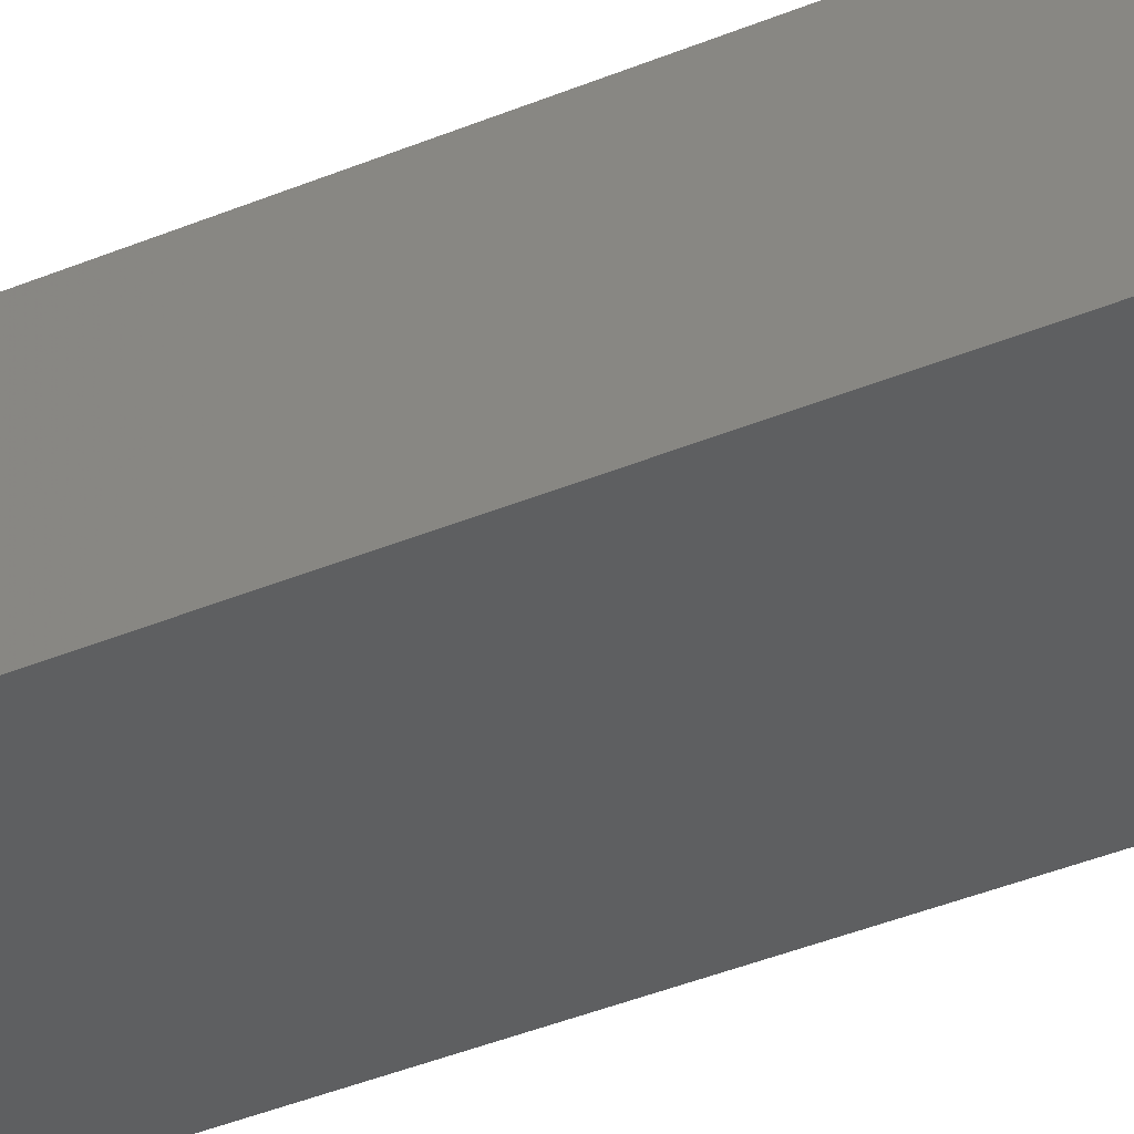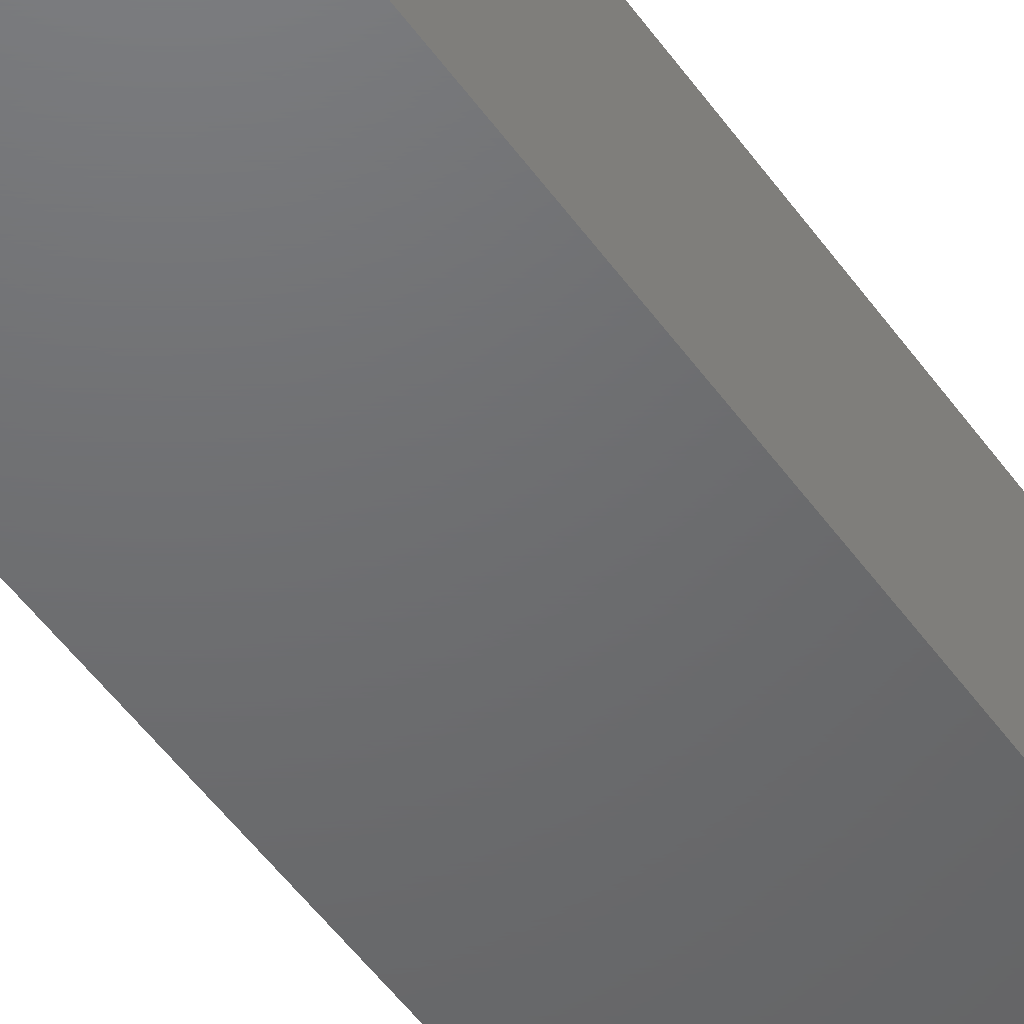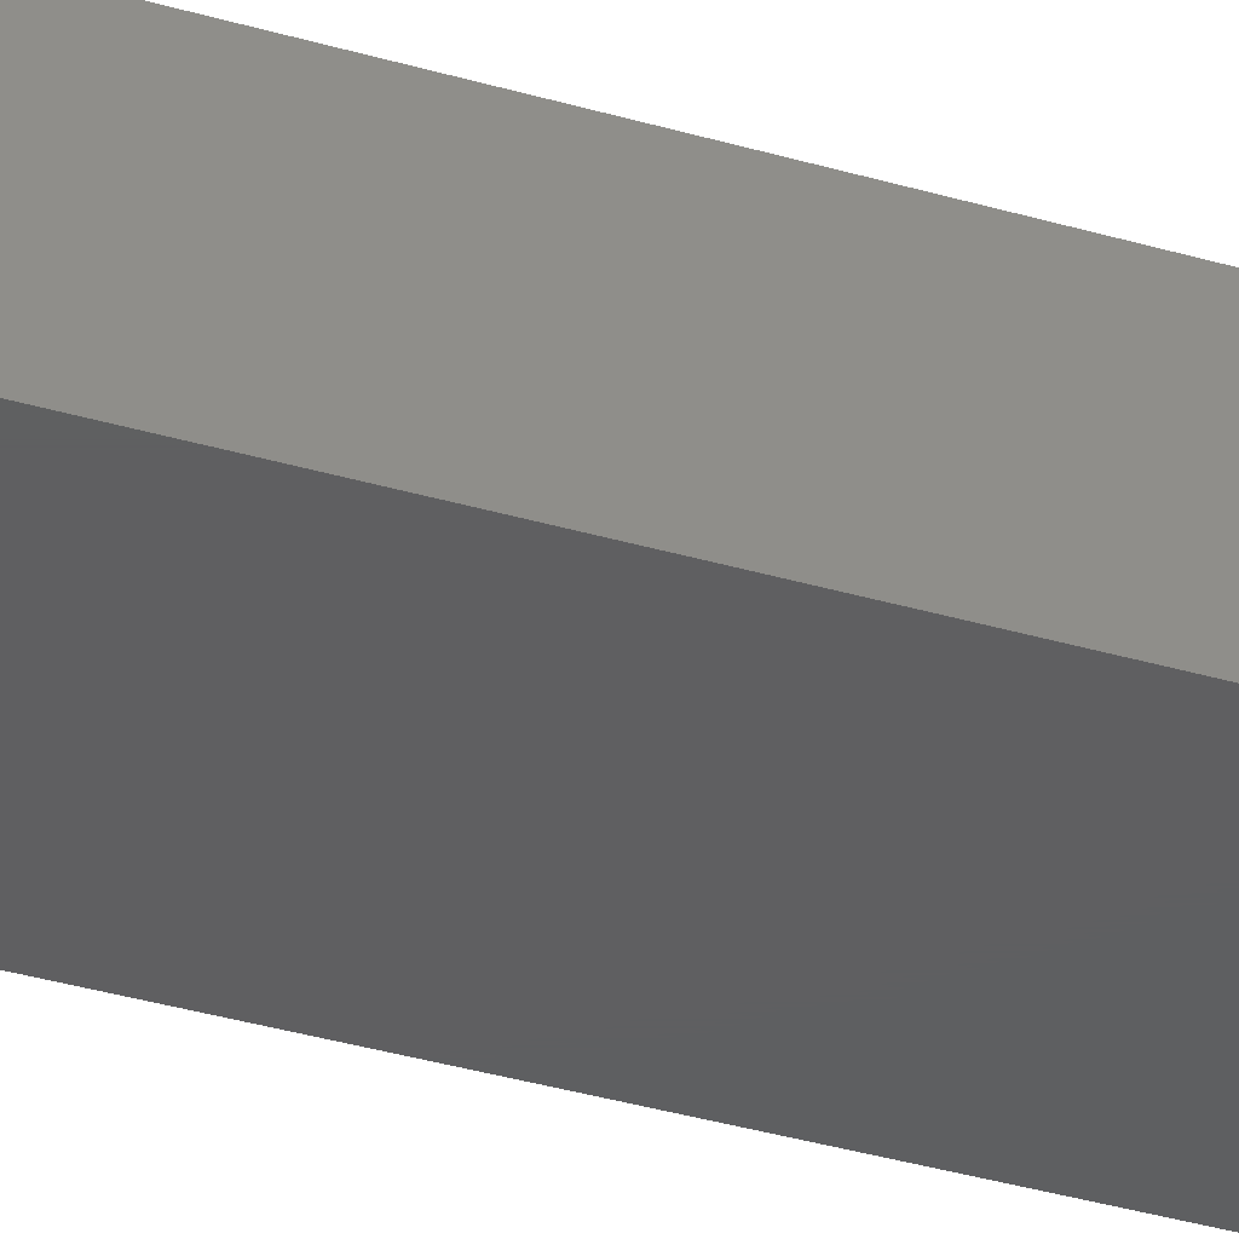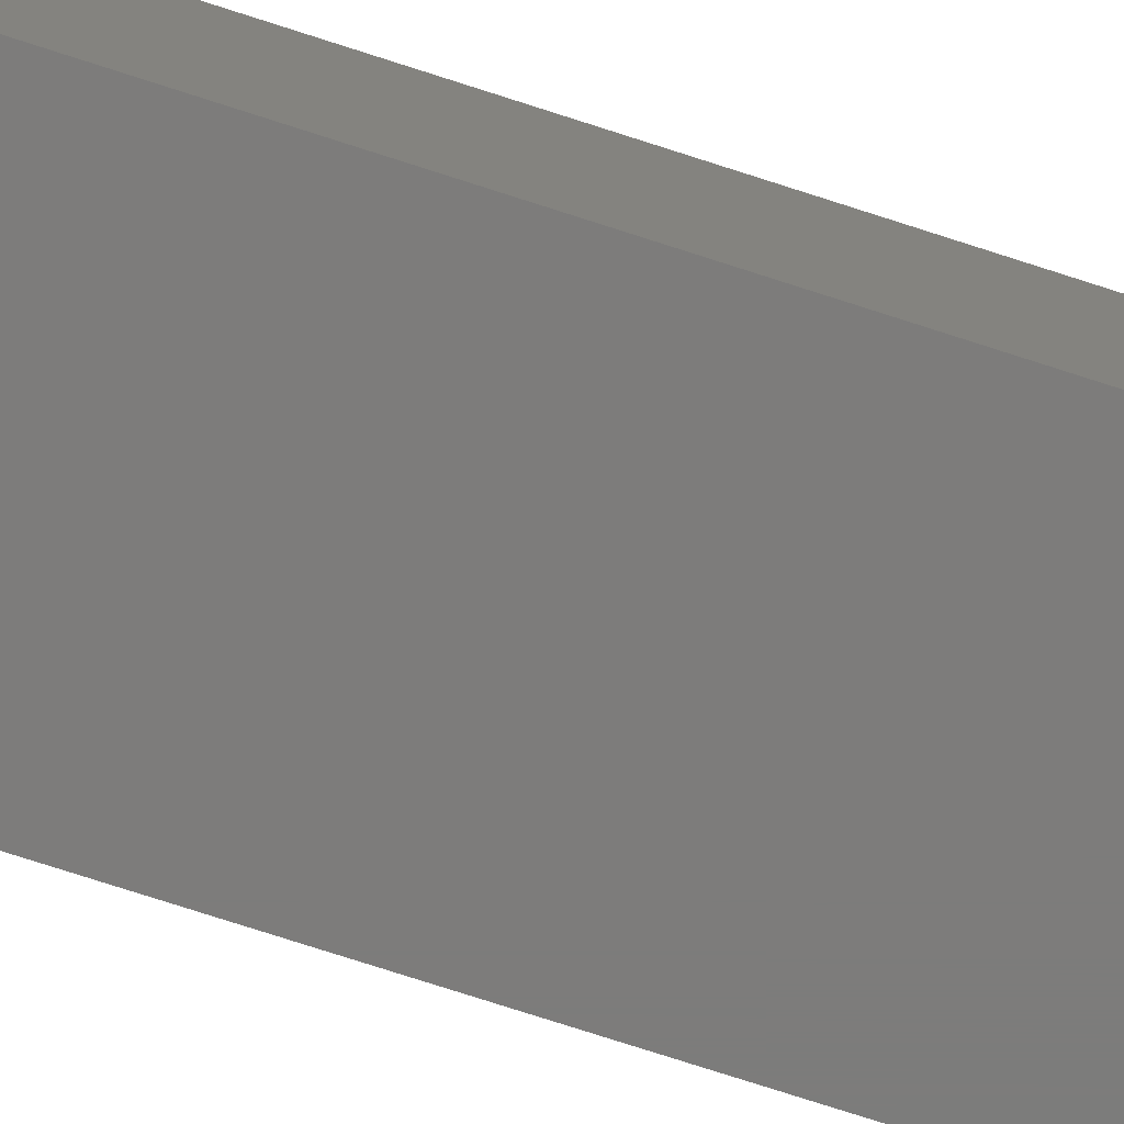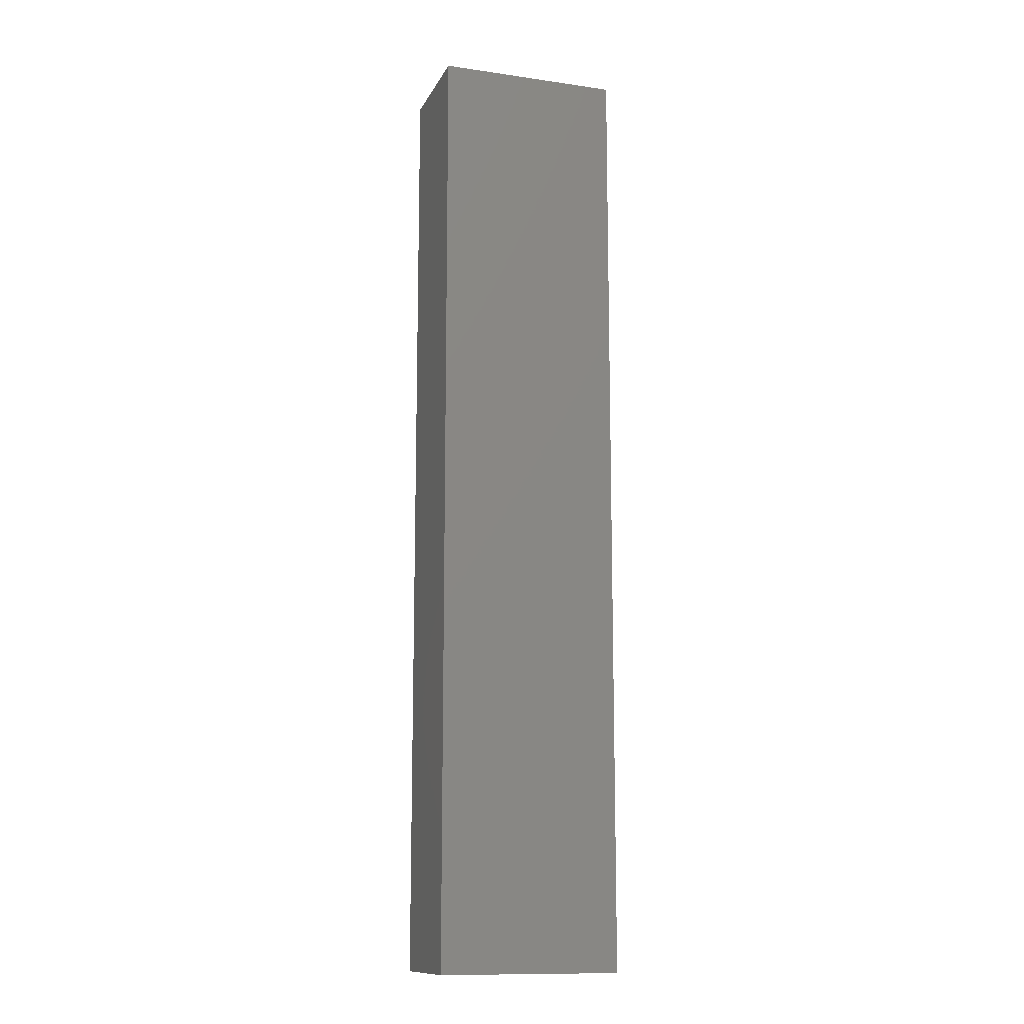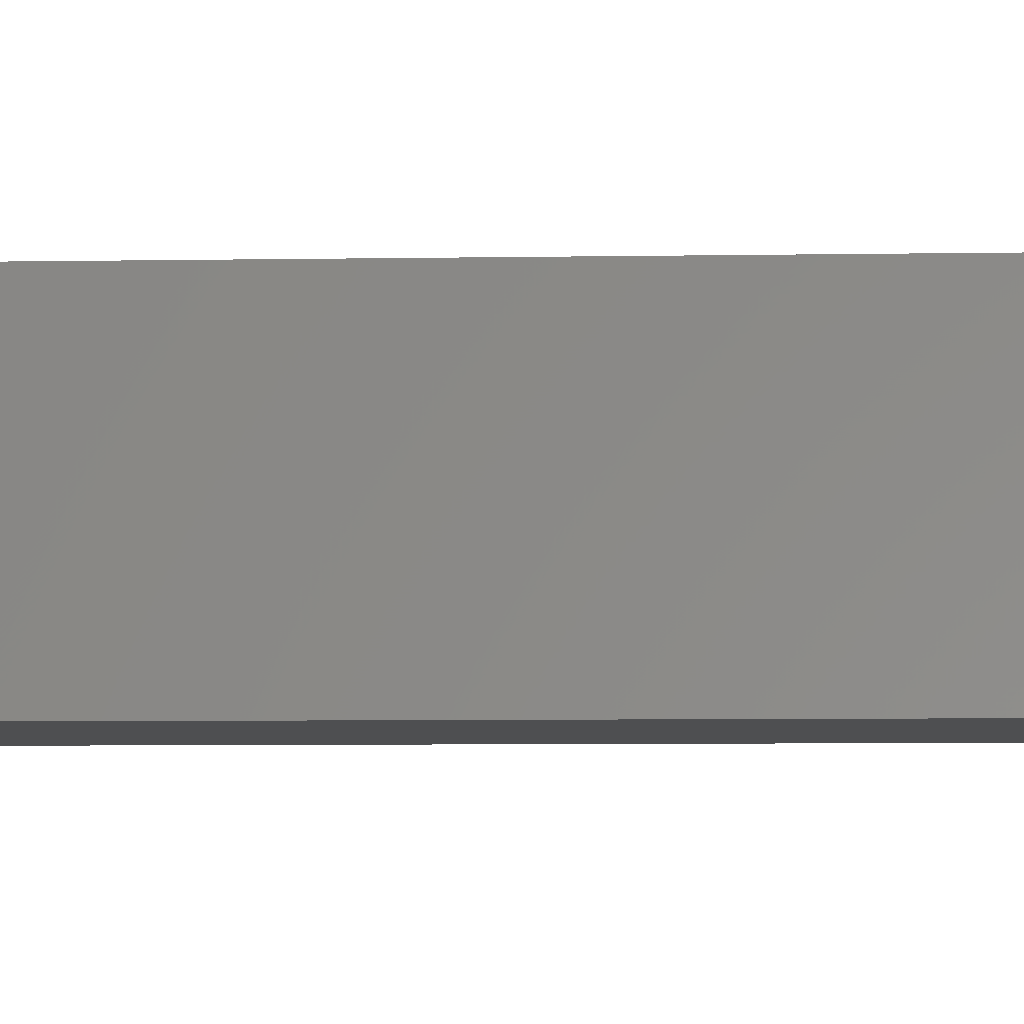
<metadata>
{"format":"stl","ext":"stl","renderer":"f3d","projection":"perspective","resolution":1024,"background":"white","views":[{"elev":-37.4,"azim":-61.5,"up":"+Y"},{"elev":-48.4,"azim":-146.8,"up":"+Y"},{"elev":-38.5,"azim":-110.1,"up":"+Y"},{"elev":-75.8,"azim":-107.9,"up":"+Y"},{"elev":-12.6,"azim":161.6,"up":"+Z"},{"elev":-3.7,"azim":-84.9,"up":"+Y"}]}
</metadata>
<code>
# stl→obj: 10 verts, 12 faces
v 1.93 0 2.5
v 1.93 -0.3 2.5
v 1.93 0 0
v 1.93 -0.3 0
v 1.45 0 2.5
v 1.45 0 0
v 1.45 -0.3 2.5
v 1.45 -1.972e-31 2.5
v 1.45 -0.3 0
v 1.45 -1.972e-31 0
f 1 2 3
f 3 2 4
f 5 1 6
f 6 1 3
f 7 8 9
f 9 8 10
f 2 7 4
f 4 7 9
f 5 7 1
f 1 7 2
f 9 6 4
f 4 6 3

</code>
